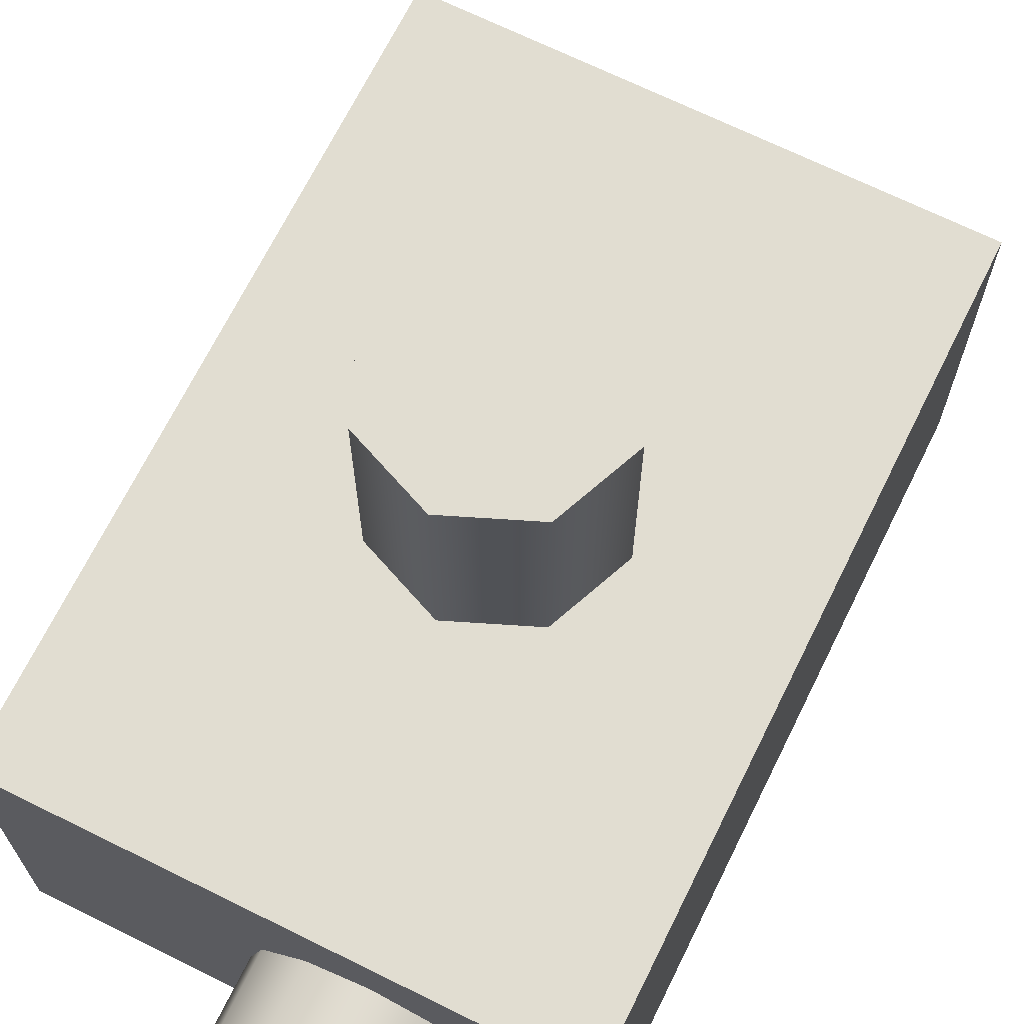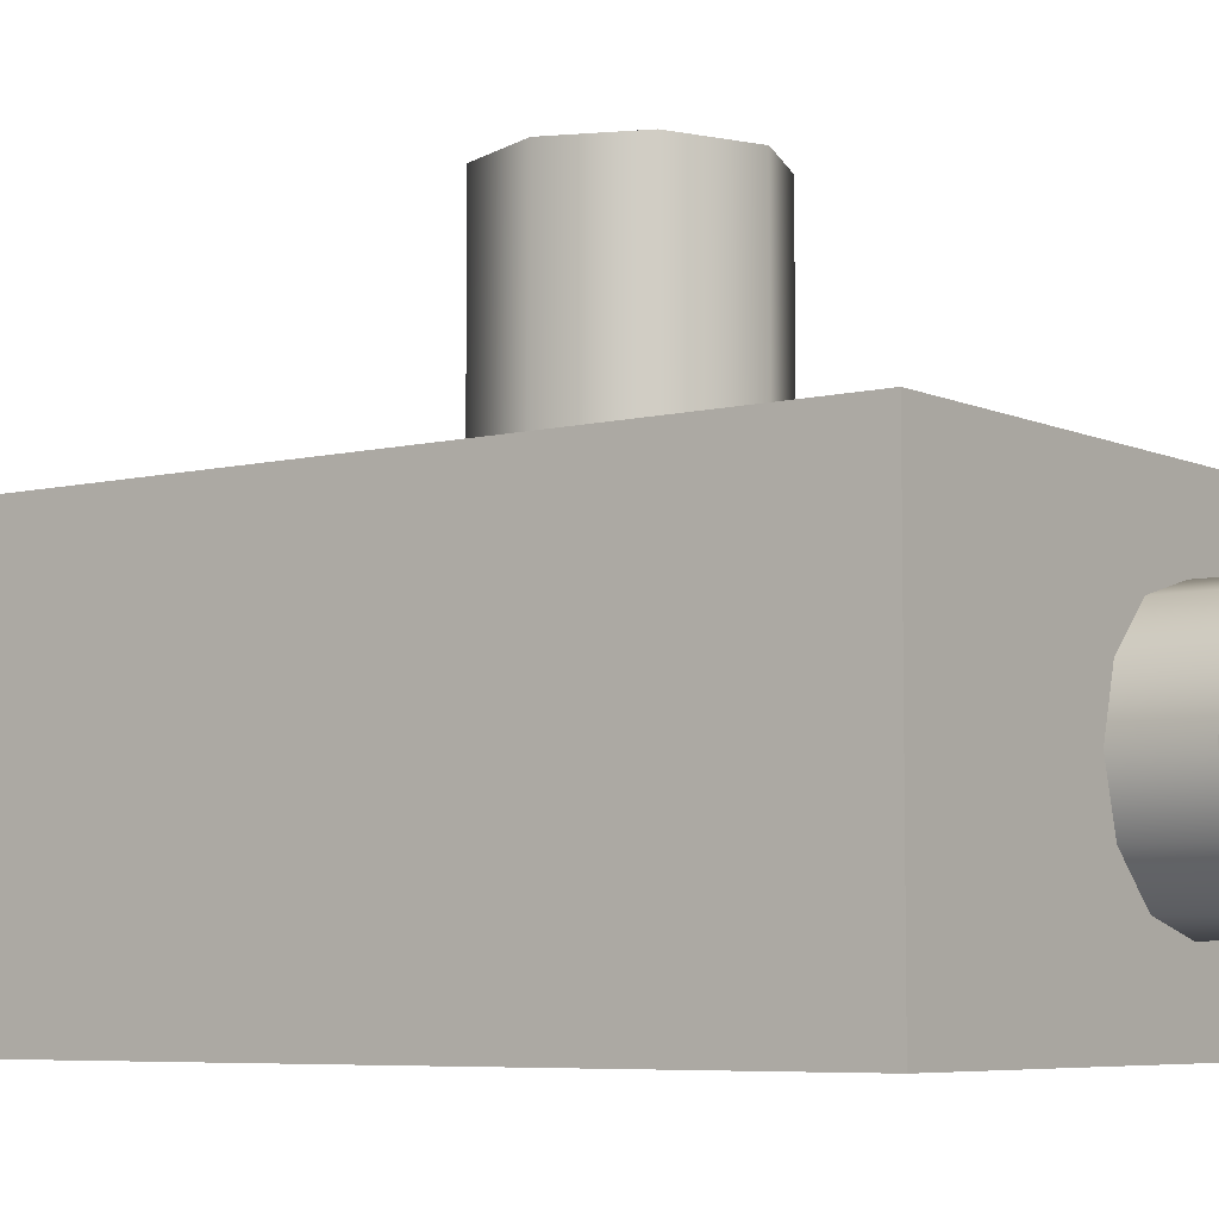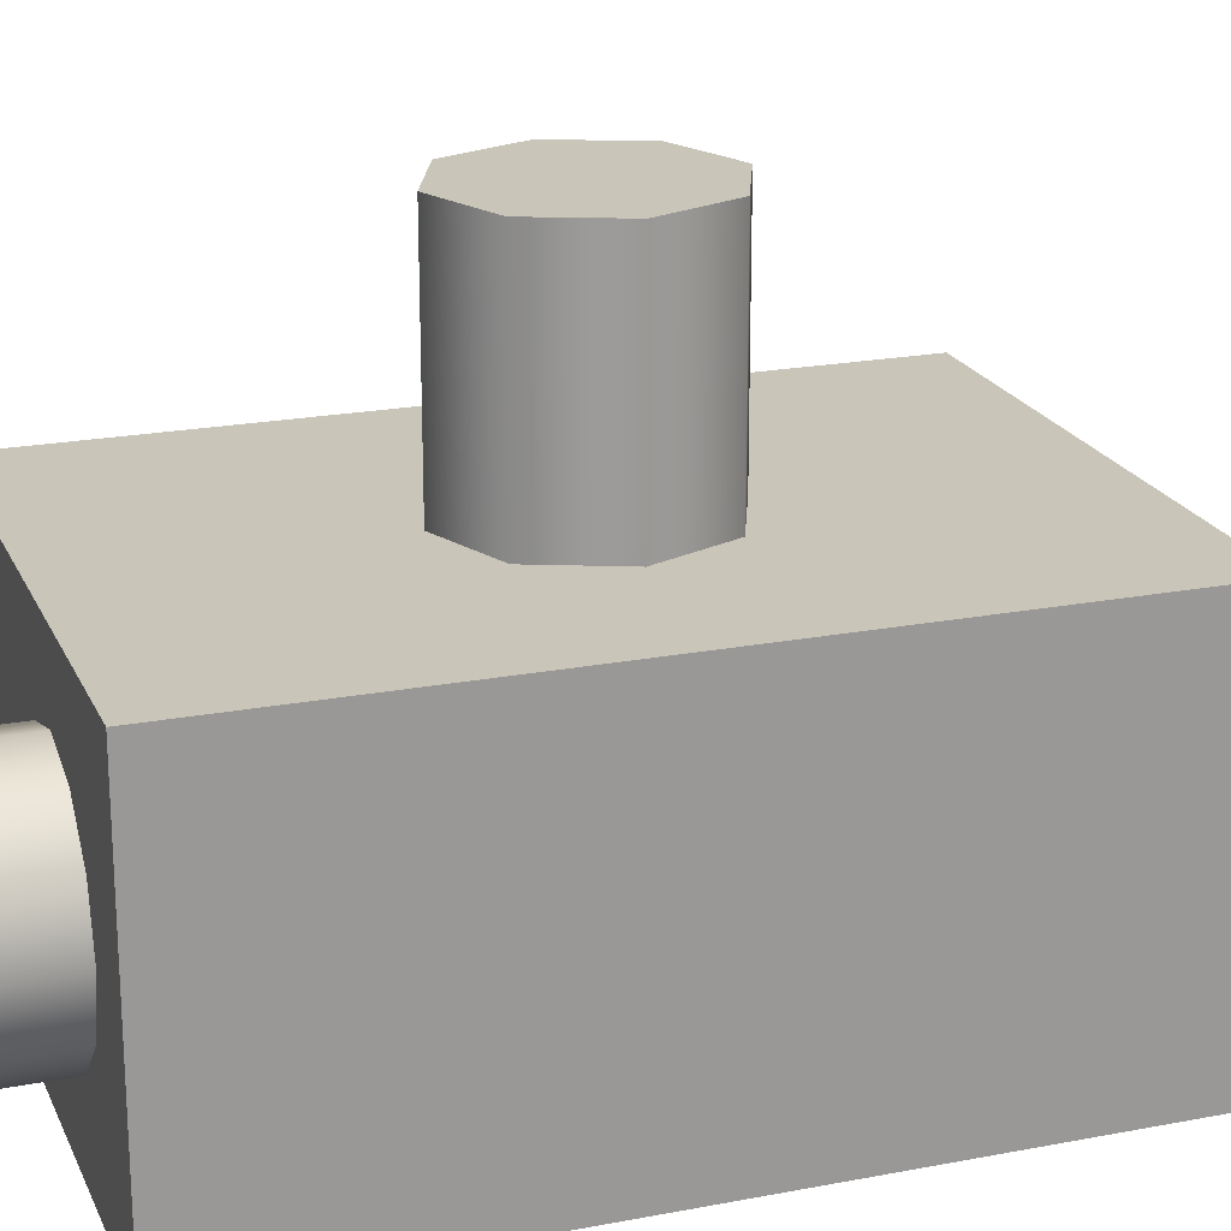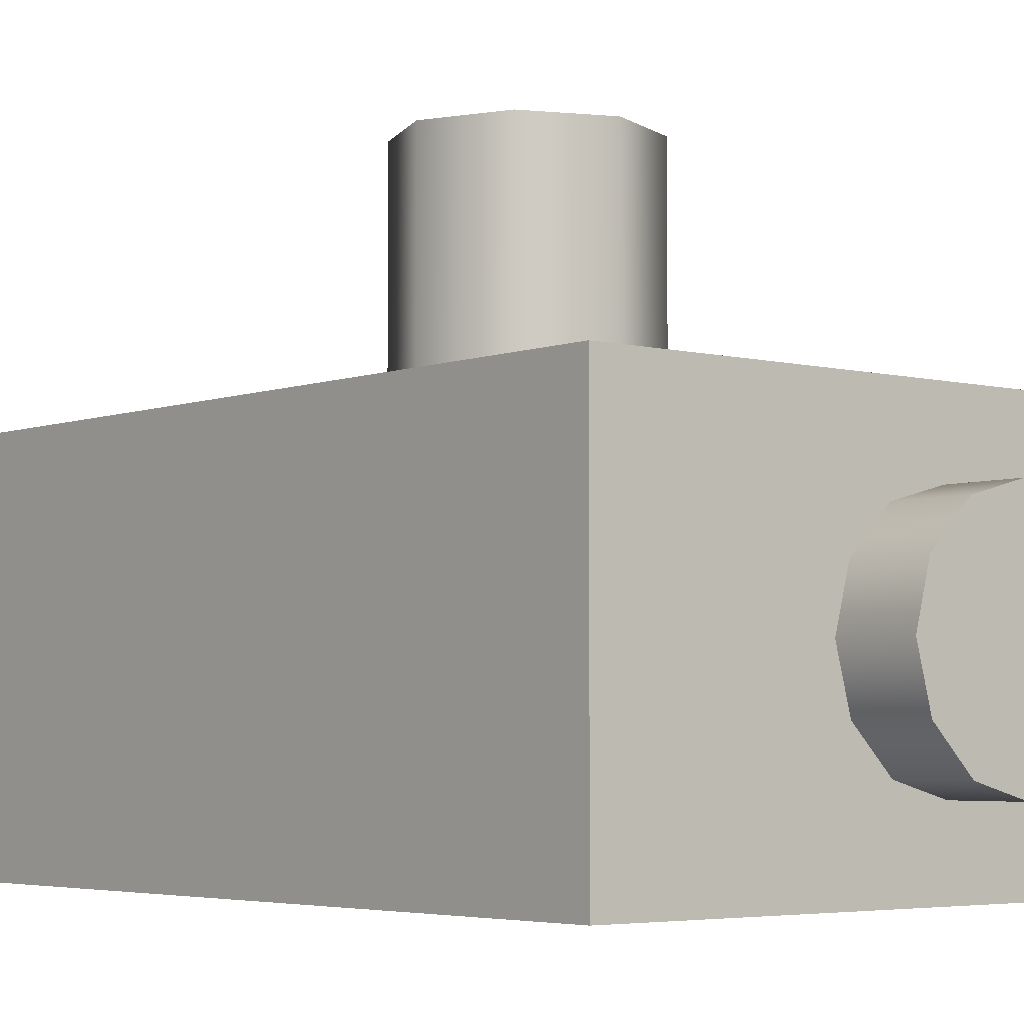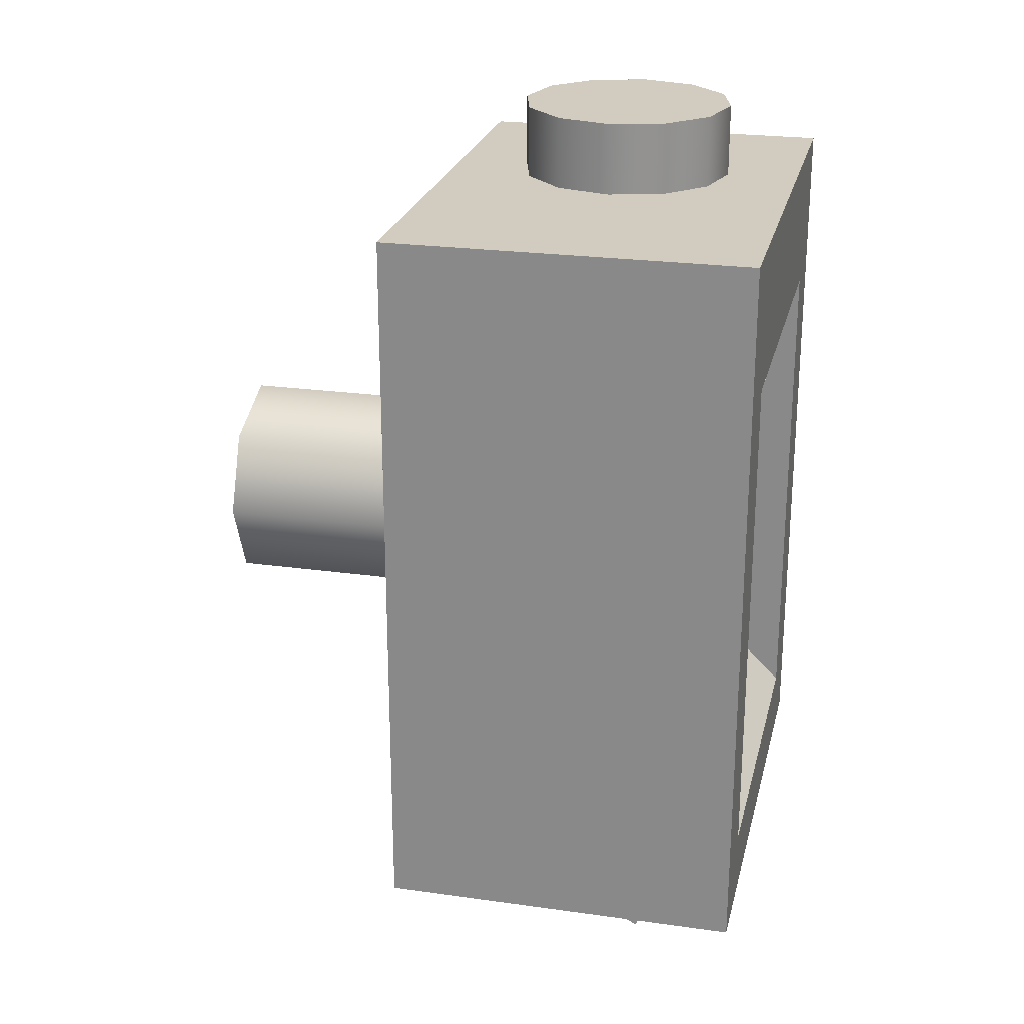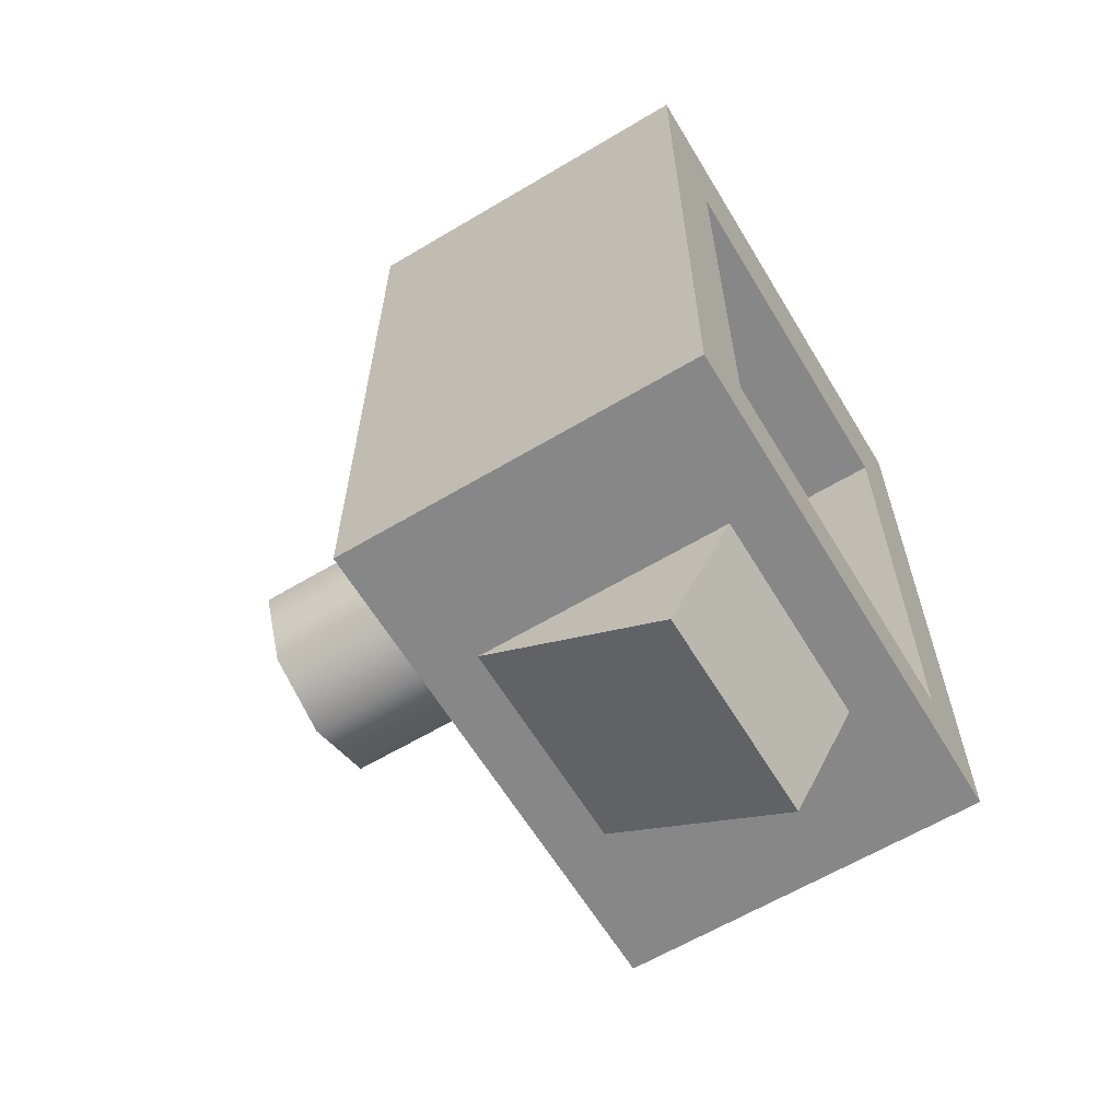
<metadata>
{"format":"obj","ext":"obj","renderer":"f3d","projection":"perspective","resolution":1024,"background":"white","views":[{"elev":68.9,"azim":-153.7,"up":"+Z"},{"elev":-6.2,"azim":126.5,"up":"+Z"},{"elev":20.6,"azim":-109.2,"up":"+Z"},{"elev":-4.4,"azim":140.3,"up":"+Z"},{"elev":23.9,"azim":103.1,"up":"+Y"},{"elev":-62.6,"azim":121.1,"up":"+Y"}]}
</metadata>
<code>
o mesh1
v -5.073e-17 0.0375 0.0375
v 0.02652 0.02652 0.0375
v 0.0375 1.915e-17 0.0375
v 0.02652 -0.02652 0.0375
v -5.073e-17 -0.0375 0.0375
v -0.02652 -0.02652 0.0375
v -0.0375 1.456e-17 0.0375
v -0.02652 0.02652 0.0375
v -5.063e-17 0.0375 -0.0375
v 0.02652 0.02652 -0.0375
v 0.0375 1.67e-17 -0.0375
v 0.02652 -0.02652 -0.0375
v -5.063e-17 -0.0375 -0.0375
v -0.02652 -0.02652 -0.0375
v -0.0375 1.211e-17 -0.0375
v -0.02652 0.02652 -0.0375
v -5.421e-17 1.837e-17 0.0375
v -0.0875 -0.125 -0.1625
v -0.0875 -0.125 -0.0375
v -0.0875 0.125 -0.1625
v -0.0875 0.125 -0.0375
v 0.0875 -0.125 -0.1625
v 0.0875 -0.125 -0.0375
v 0.0875 0.125 -0.1625
v 0.0875 0.125 -0.0375
v -0.0625 -0.1 -0.1625
v -0.0625 0.075 -0.1625
v 0.0625 0.075 -0.1625
v 0.0625 -0.1 -0.1625
v -0.0625 -0.075 -0.1375
v -0.0625 0.075 -0.1375
v 0.0625 0.075 -0.1375
v 0.0625 -0.075 -0.1375
v 0.0125 0.15 -0.1
v 0.007476 0.15 -0.08125
v -0.00625 0.15 -0.06752
v -0.025 0.15 -0.0625
v -0.04375 0.15 -0.06752
v -0.05748 0.15 -0.08125
v -0.0625 0.15 -0.1
v -0.05748 0.15 -0.1187
v -0.04375 0.15 -0.1325
v -0.025 0.15 -0.1375
v -0.00625 0.15 -0.1325
v 0.007476 0.15 -0.1187
v 0.0125 0.125 -0.1
v 0.007476 0.125 -0.08125
v -0.00625 0.125 -0.06752
v -0.025 0.125 -0.0625
v -0.04375 0.125 -0.06752
v -0.05748 0.125 -0.08125
v -0.0625 0.125 -0.1
v -0.05748 0.125 -0.1187
v -0.04375 0.125 -0.1325
v -0.025 0.125 -0.1375
v -0.00625 0.125 -0.1325
v 0.007476 0.125 -0.1187
v -0.025 0.15 -0.1
v -0.0375 -0.1625 -0.1212
v -0.0375 -0.125 -0.05625
v 0.0375 -0.1625 -0.1212
v 0.0375 -0.125 -0.05625
v 0.0375 -0.125 -0.1429
v -0.0375 -0.125 -0.1429
g mesh1_mesh1_auv
f 1 9 16 8
f 2 10 9 1
f 3 11 10 2
f 4 12 11 3
f 5 13 12 4
f 6 14 13 5
f 7 15 14 6
f 8 16 15 7
f 18 22 23 19
f 21 25 24 20
f 26 30 33 29
f 28 32 31 27
f 34 46 57 45
f 35 47 46 34
f 36 48 47 35
f 37 49 48 36
f 38 50 49 37
f 39 51 50 38
f 40 52 51 39
f 41 53 52 40
f 42 54 53 41
f 43 55 54 42
f 44 56 55 43
f 45 57 56 44
f 64 63 61 59
f 1 17 2
f 2 17 3
f 3 17 4
f 4 17 5
f 5 17 6
f 6 17 7
f 7 17 8
f 8 17 1
f 19 21 20 18
f 22 24 25 23
f 27 31 30 26
f 29 33 32 28
f 34 58 35
f 35 58 36
f 36 58 37
f 37 58 38
f 38 58 39
f 39 58 40
f 40 58 41
f 41 58 42
f 42 58 43
f 43 58 44
f 44 58 45
f 45 58 34
f 18 26 29 22
f 19 23 25 21
f 20 27 26 18
f 22 29 28 24
f 24 28 27 20
f 31 32 33 30
f 60 64 59
f 61 63 62
f 59 61 62 60

</code>
